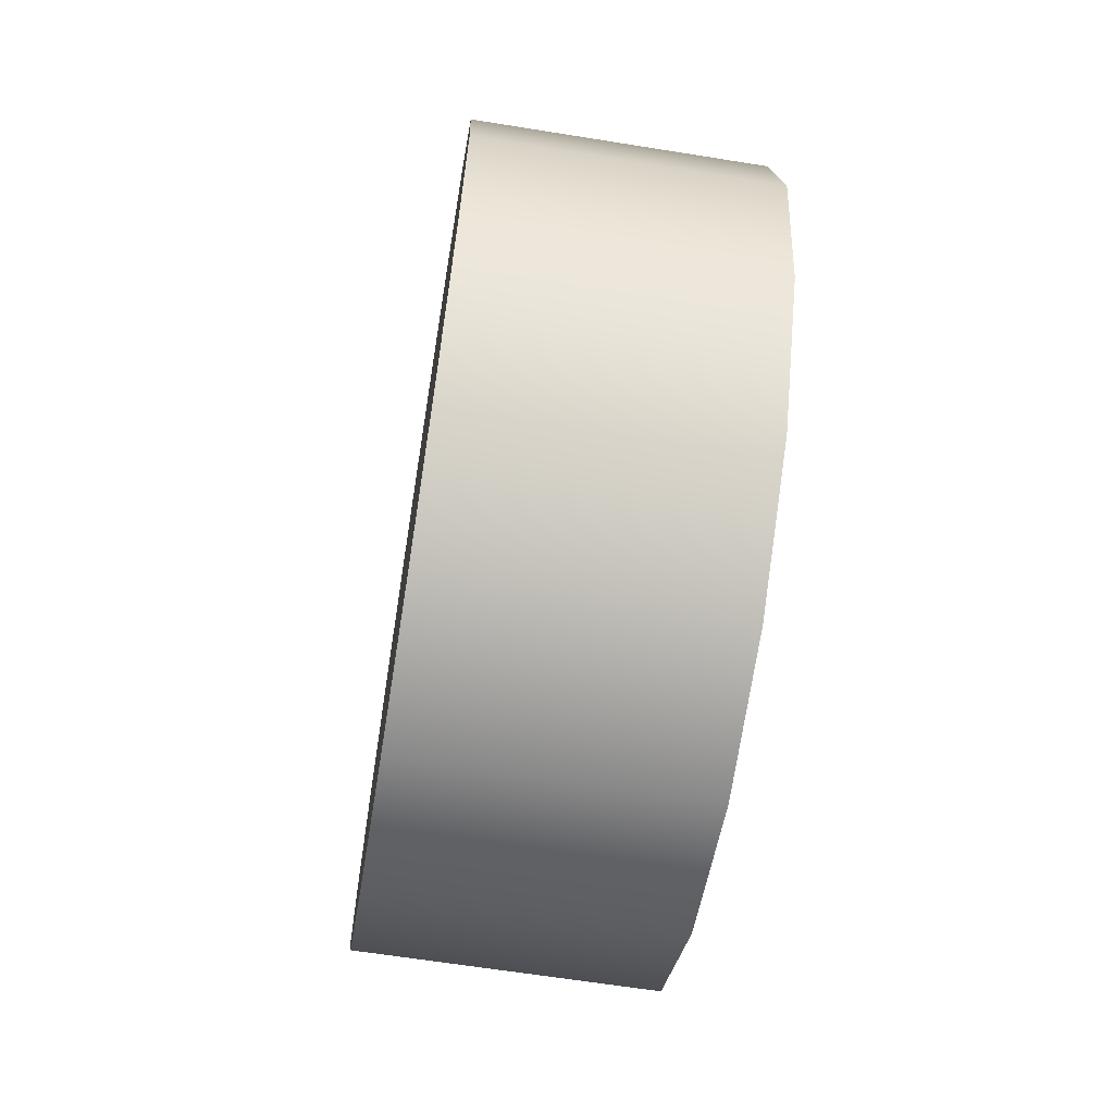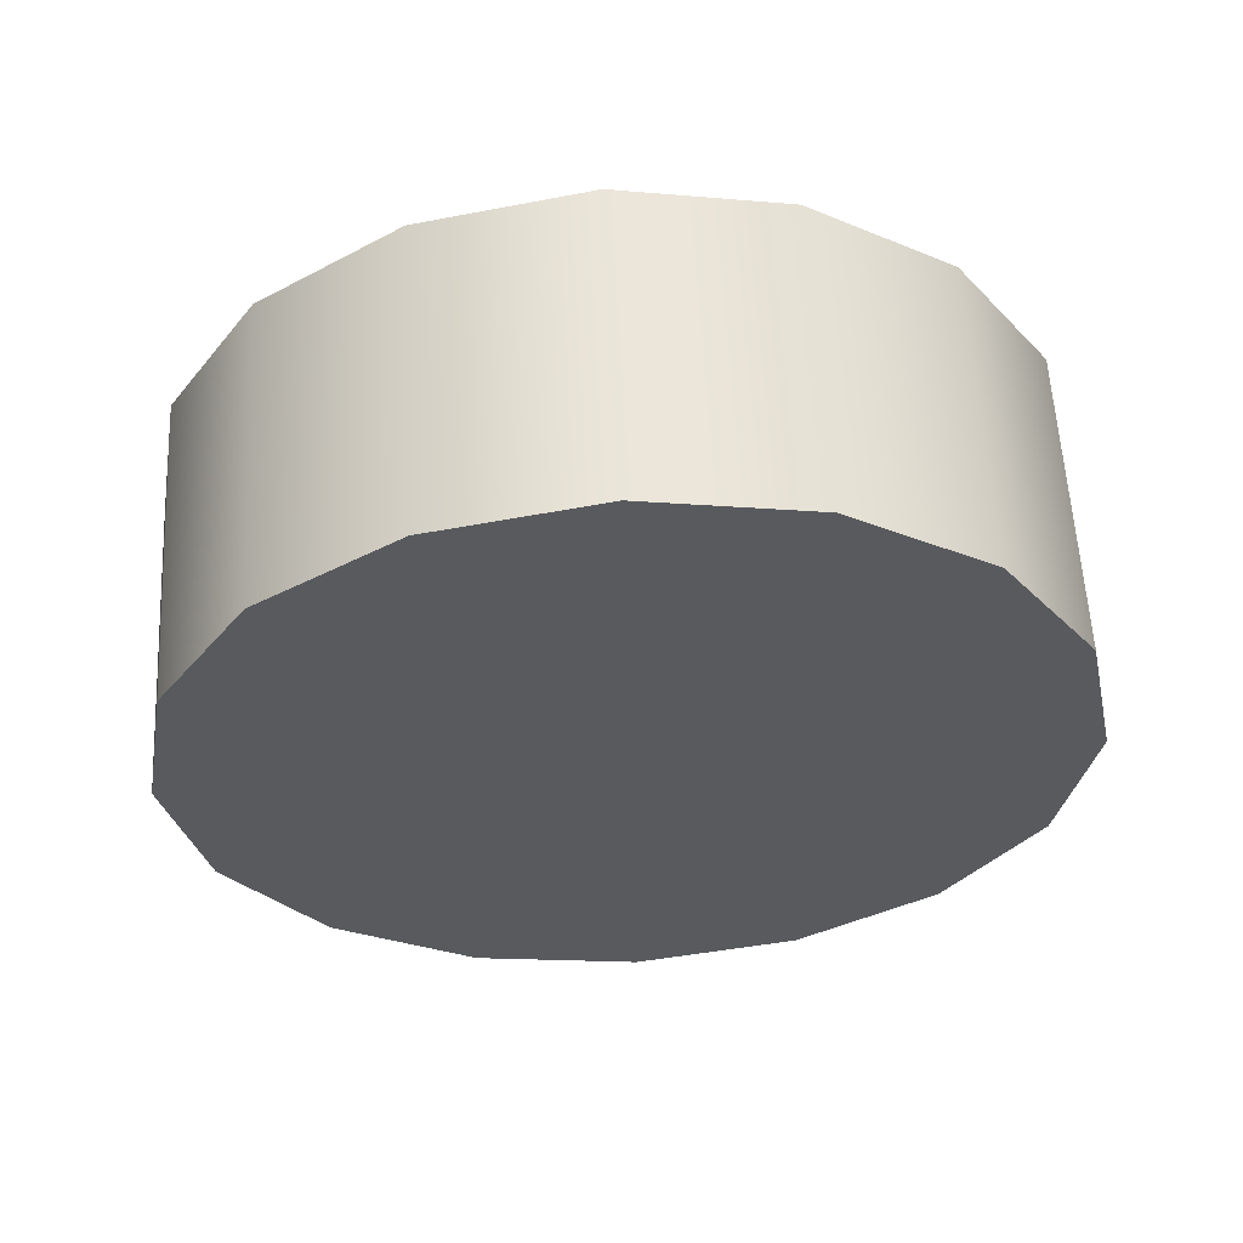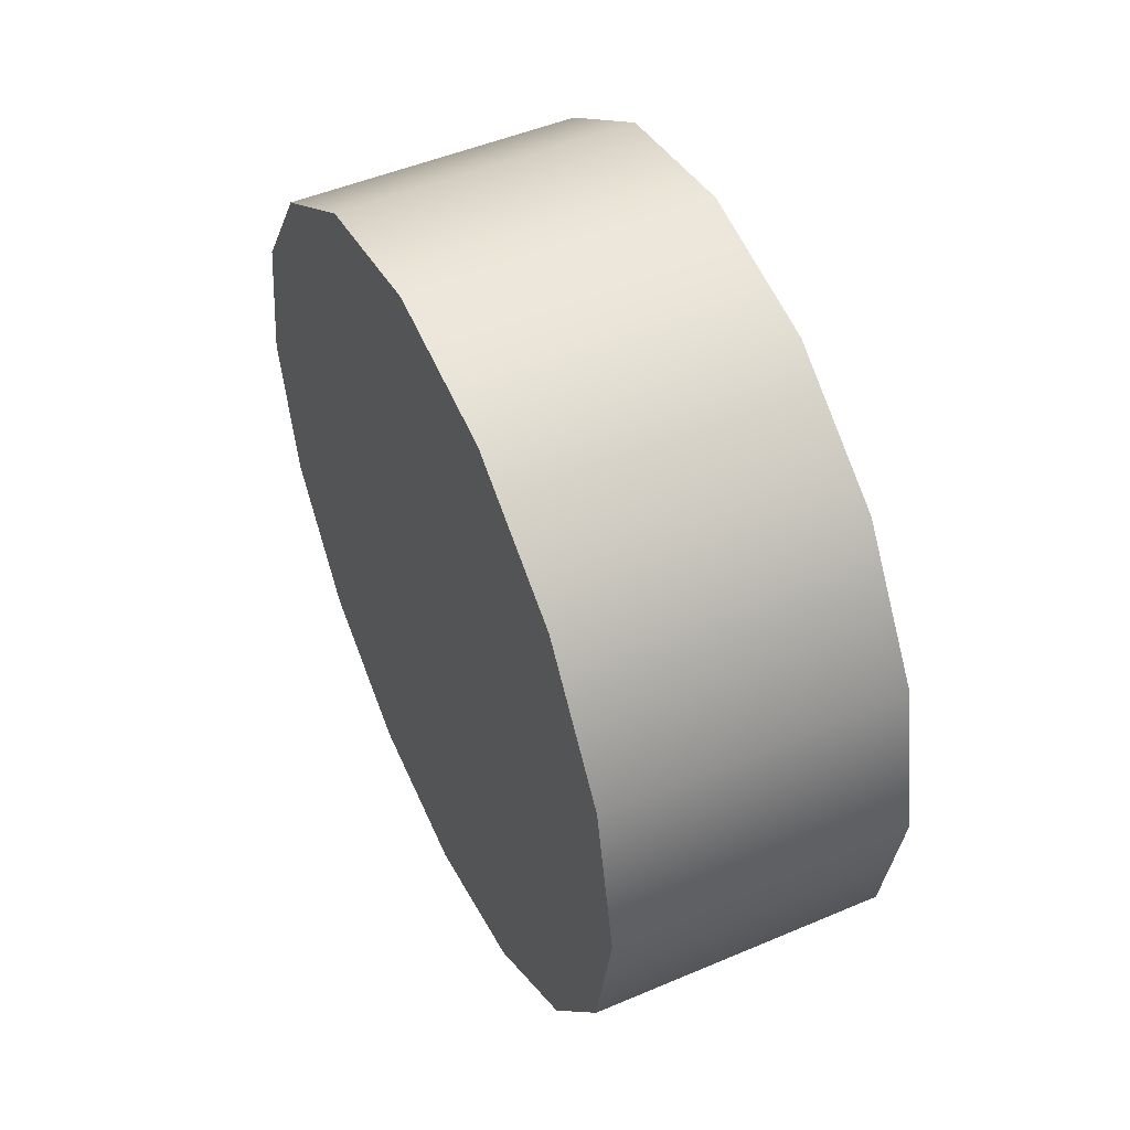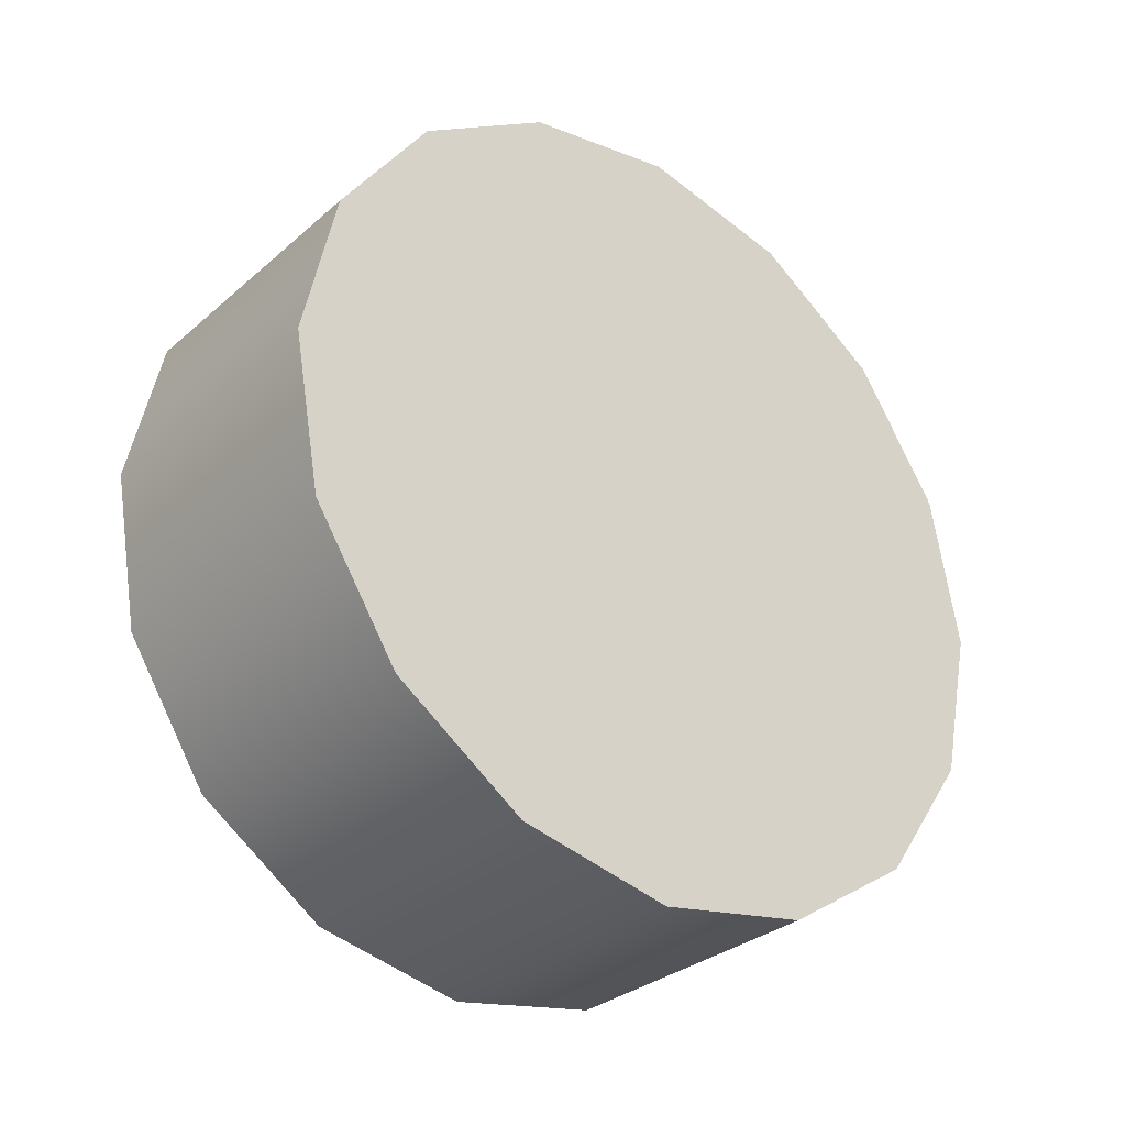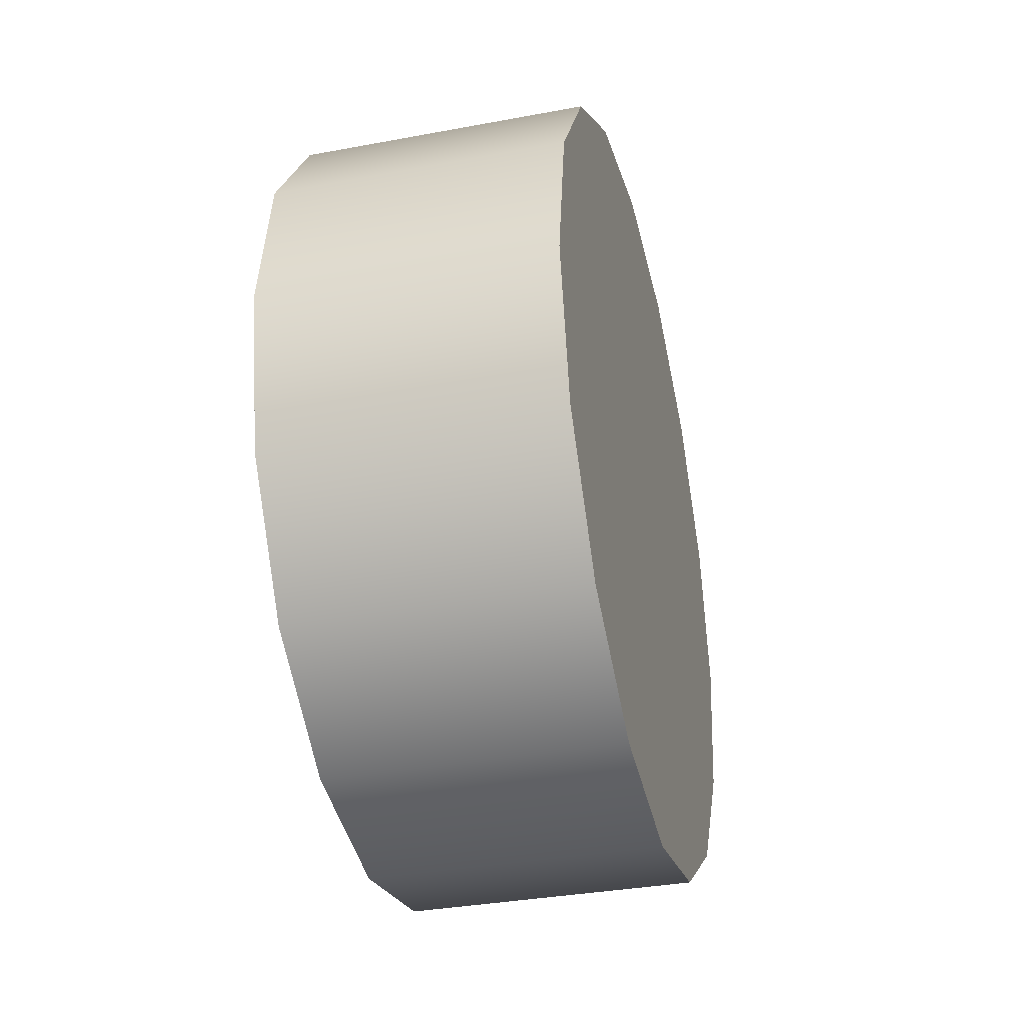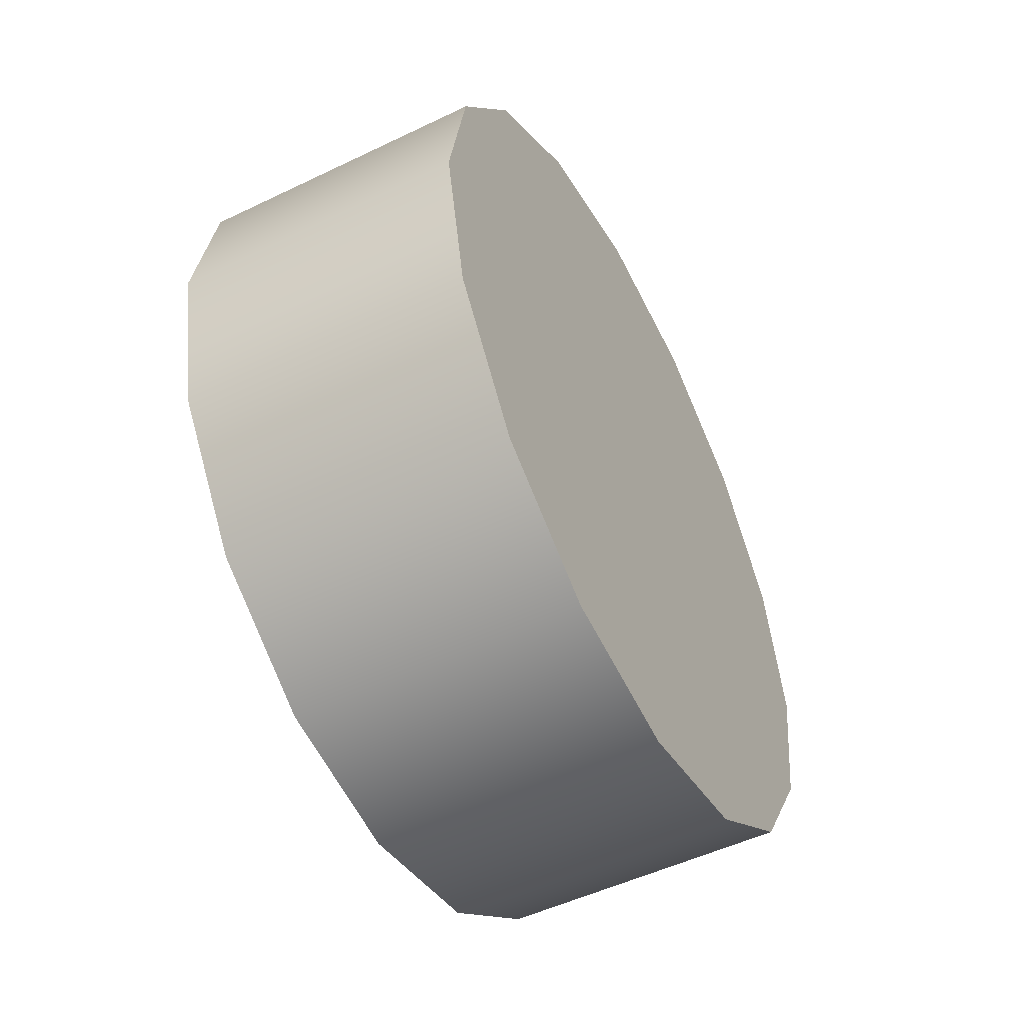
<metadata>
{"format":"obj","ext":"obj","renderer":"f3d","projection":"perspective","resolution":1024,"background":"white","views":[{"elev":-64.0,"azim":-9.2,"up":"+Y"},{"elev":58.7,"azim":87.0,"up":"+Y"},{"elev":49.9,"azim":155.0,"up":"+Y"},{"elev":-31.0,"azim":-129.4,"up":"+Y"},{"elev":-34.9,"azim":14.0,"up":"+Y"},{"elev":-51.2,"azim":27.6,"up":"+Y"}]}
</metadata>
<code>
v  5.042 0.2694 0.0436
v  5.042 0.0294 13.96
v  5.042 -5.281 12.81
v  5.042 5.379 12.99
v  5.042 9.939 10.05
v  5.042 13.04 5.594
v  5.042 14.19 0.2836
v  5.042 13.23 -5.056
v  5.042 10.29 -9.626
v  5.042 5.819 -12.73
v  5.042 0.5194 -13.88
v  5.042 -4.831 -12.92
v  5.042 -9.401 -9.976
v  5.042 -12.5 -5.506
v  5.042 -13.65 -0.1964
v  5.042 -12.68 5.144
v  5.042 -9.741 9.714
v  -4.918 0.2694 0.0436
v  -4.918 -5.281 12.81
v  -4.918 0.0294 13.96
v  -4.918 -9.741 9.714
v  -4.918 -12.68 5.144
v  -4.918 -13.65 -0.1964
v  -4.918 -12.5 -5.506
v  -4.918 -9.401 -9.976
v  -4.918 -4.831 -12.92
v  -4.918 0.5194 -13.88
v  -4.918 5.819 -12.73
v  -4.918 10.29 -9.626
v  -4.918 13.23 -5.056
v  -4.918 14.19 0.2836
v  -4.918 13.04 5.594
v  -4.918 9.939 10.05
v  -4.918 5.379 12.99
o Llanta_01
g Llanta_01
f 1 2 3
f 1 4 2
f 1 5 4
f 1 6 5
f 1 7 6
f 1 8 7
f 1 9 8
f 1 10 9
f 1 11 10
f 1 12 11
f 1 13 12
f 1 14 13
f 1 15 14
f 1 16 15
f 1 17 16
f 1 3 17
f 18 19 20
f 18 21 19
f 18 22 21
f 18 23 22
f 18 24 23
f 18 25 24
f 18 26 25
f 18 27 26
f 18 28 27
f 18 29 28
f 18 30 29
f 18 31 30
f 18 32 31
f 18 33 32
f 18 34 33
f 18 20 34
f 21 3 19
f 21 17 3
f 21 16 17
f 21 22 16
f 23 16 22
f 23 15 16
f 23 14 15
f 23 24 14
f 25 14 24
f 25 13 14
f 25 12 13
f 25 26 12
f 27 12 26
f 27 11 12
f 27 10 11
f 27 28 10
f 29 10 28
f 29 9 10
f 29 8 9
f 29 30 8
f 31 8 30
f 31 7 8
f 31 6 7
f 31 32 6
f 33 6 32
f 33 5 6
f 33 4 5
f 33 34 4
f 2 20 3
f 3 20 19
f 34 20 4
f 4 20 2

</code>
